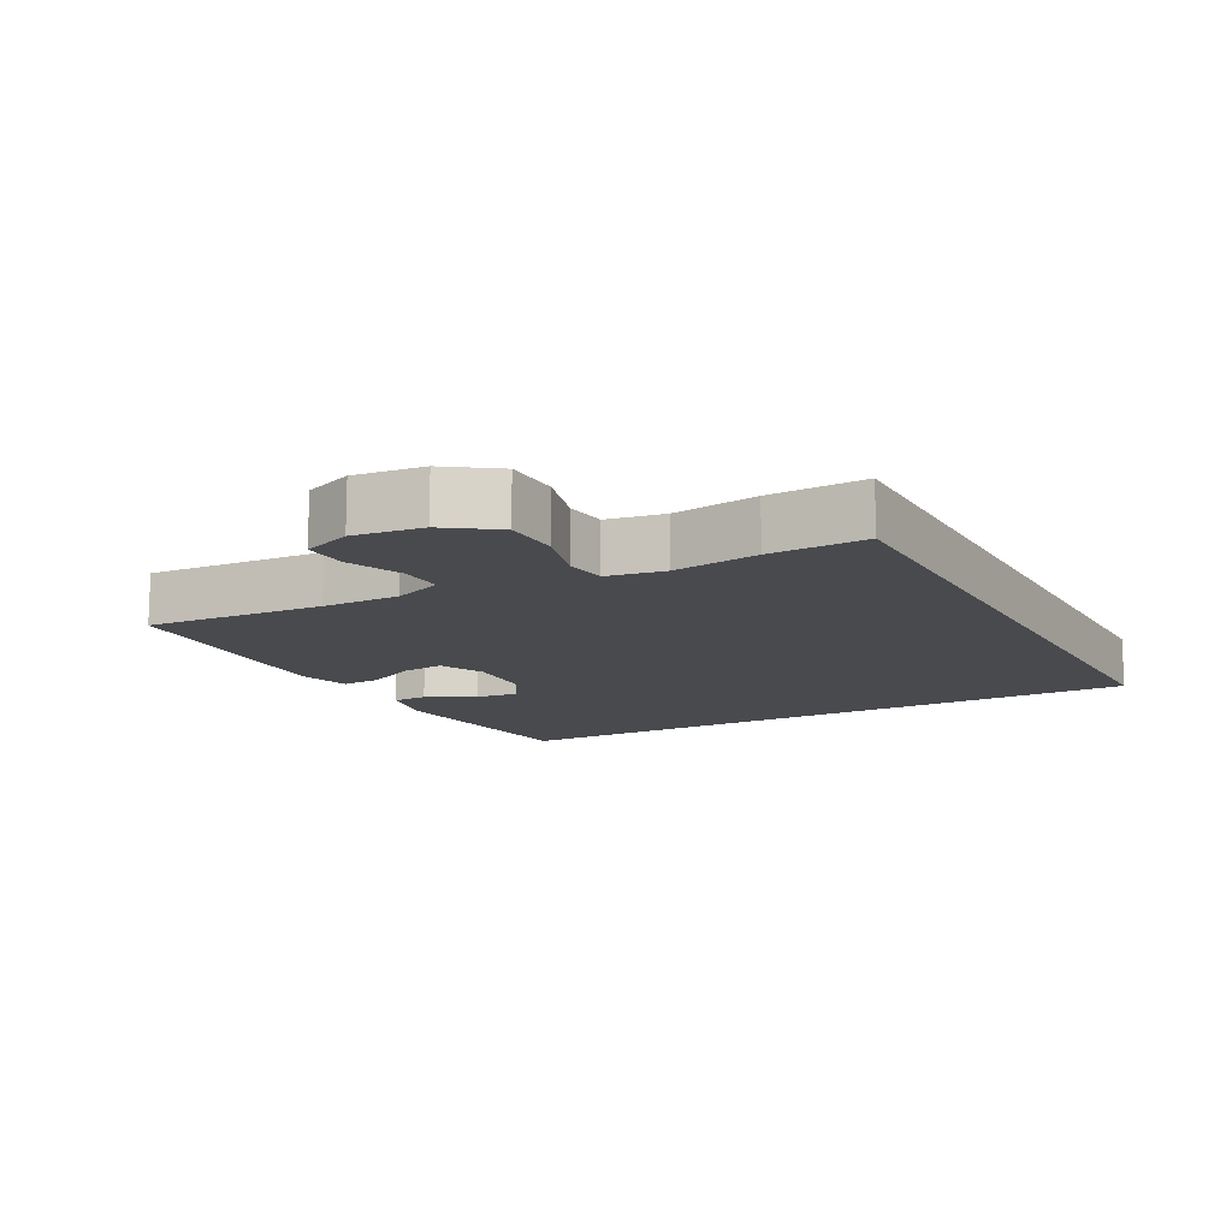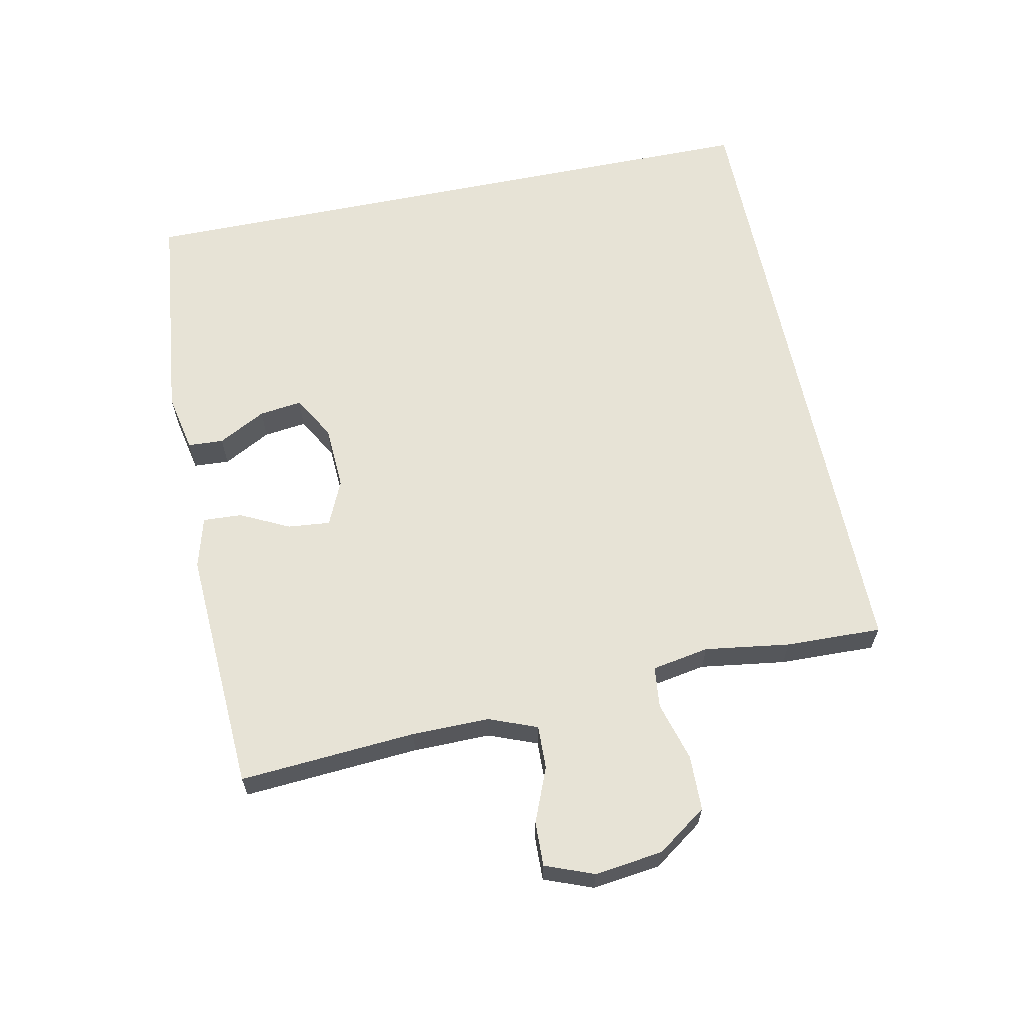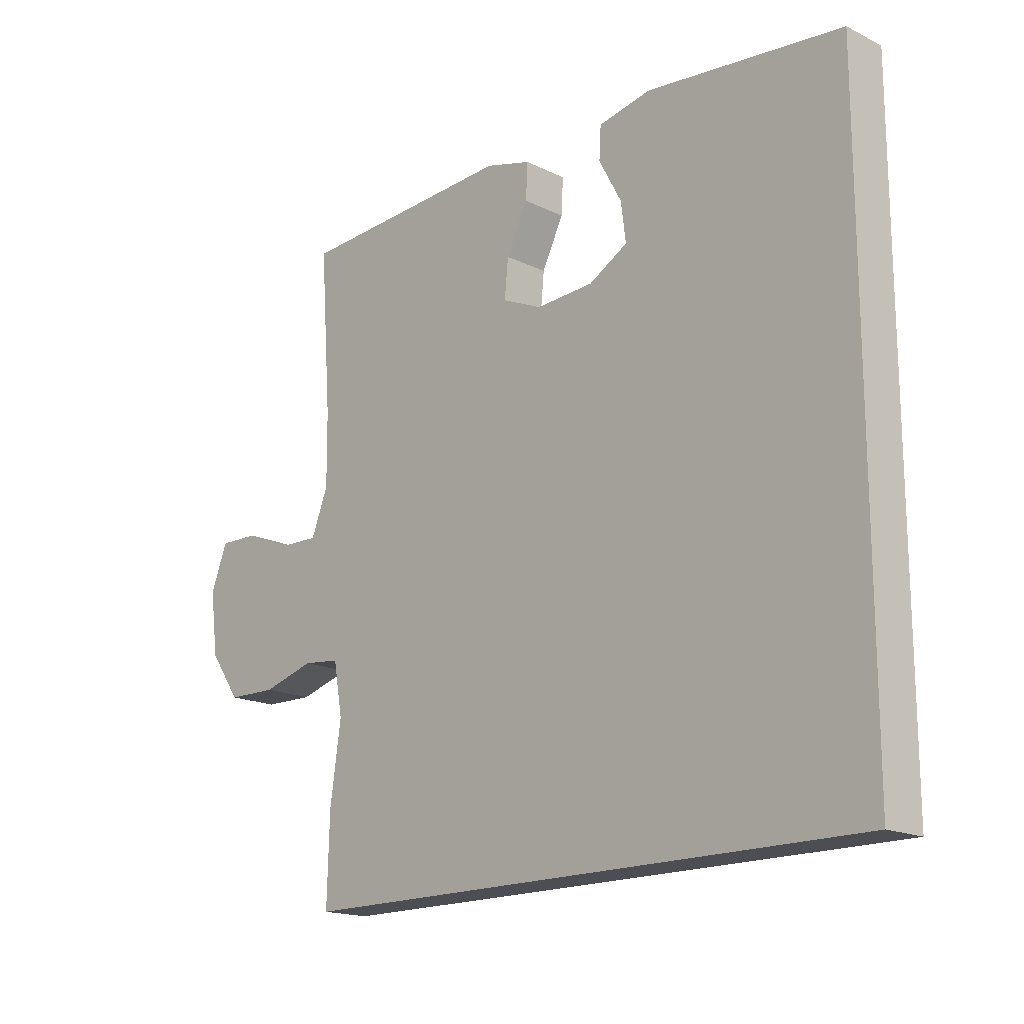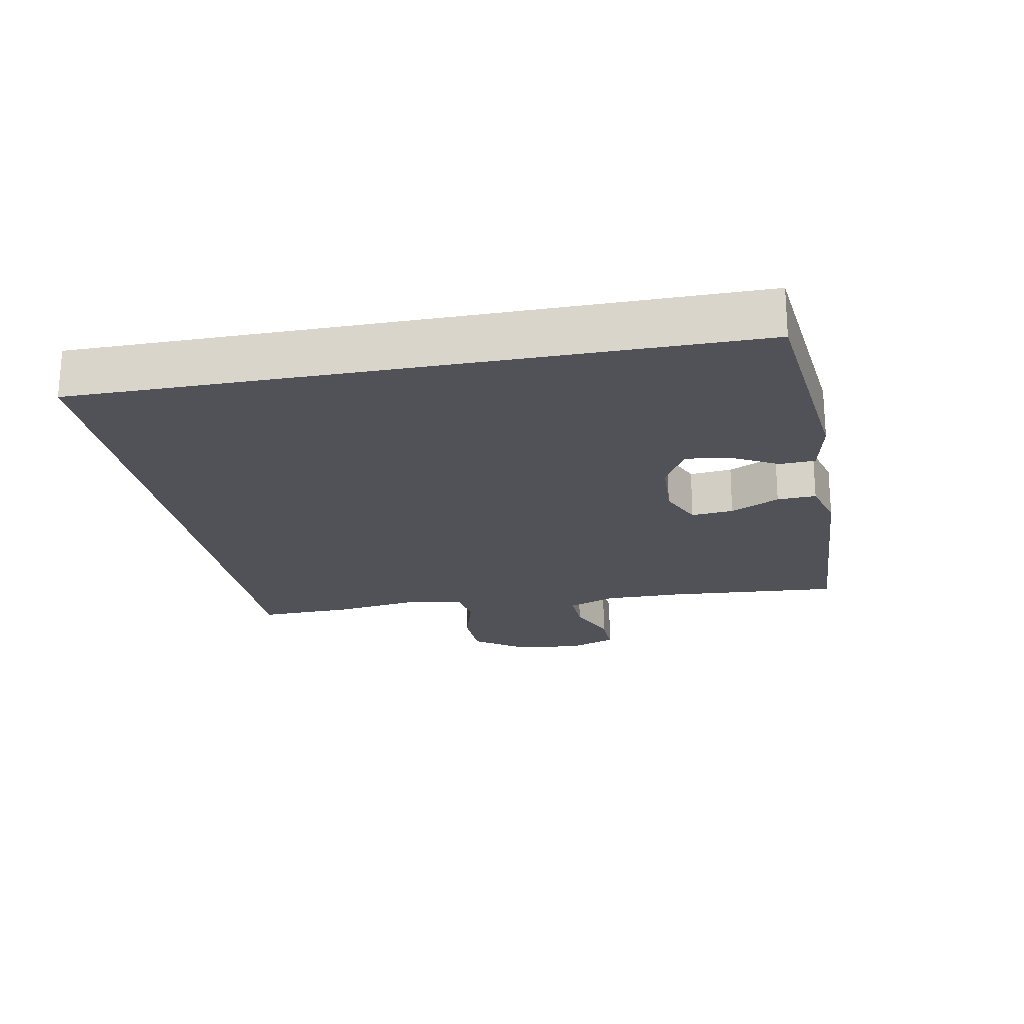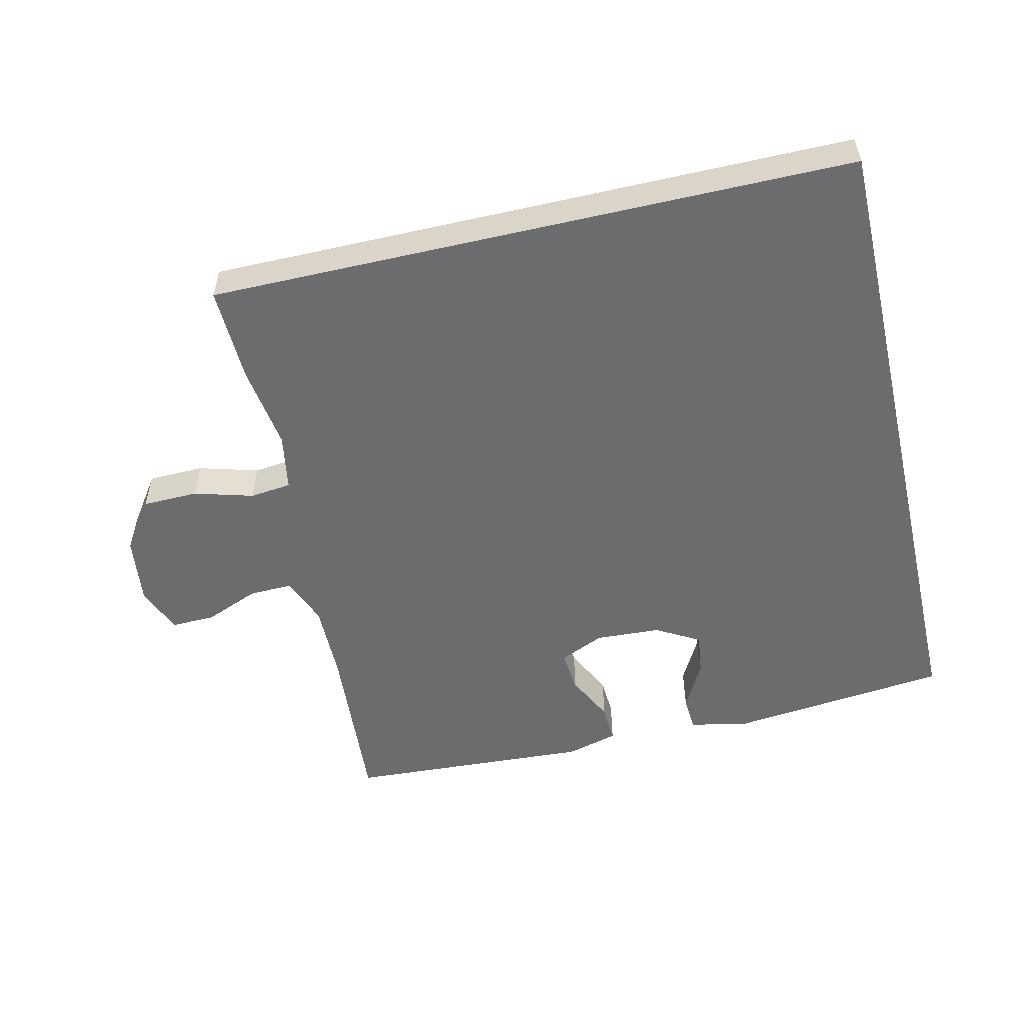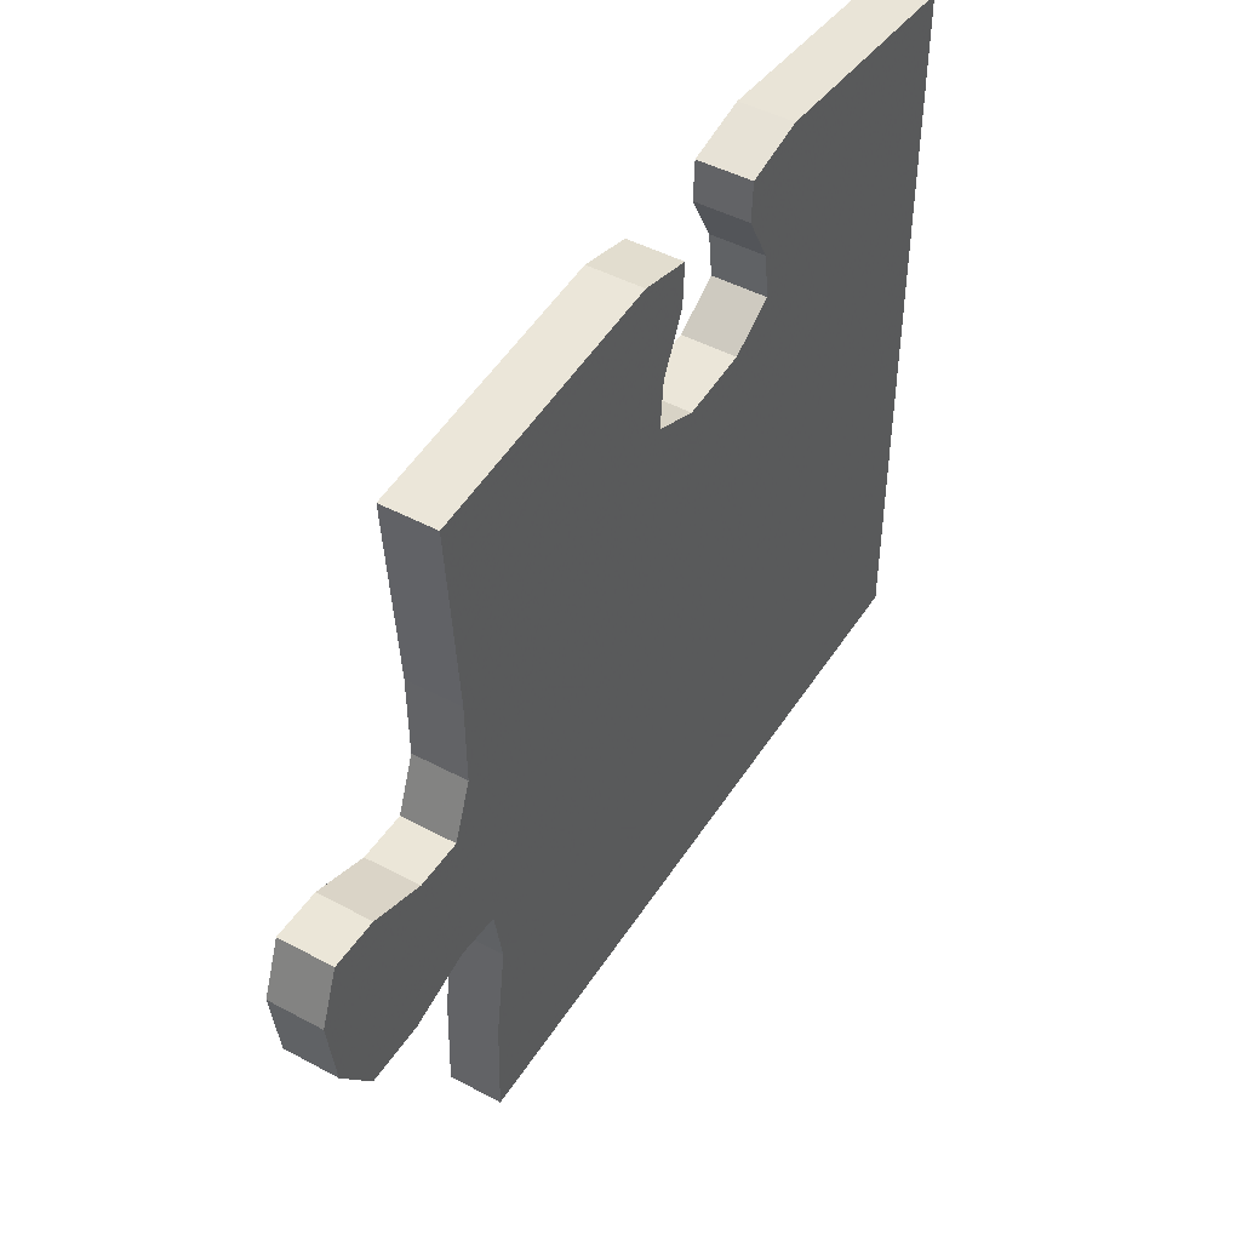
<metadata>
{"format":"obj","ext":"obj","renderer":"f3d","projection":"perspective","resolution":1024,"background":"white","views":[{"elev":-13.0,"azim":118.5,"up":"+Y"},{"elev":62.7,"azim":78.4,"up":"+Y"},{"elev":-17.3,"azim":-134.1,"up":"+Z"},{"elev":-21.4,"azim":-79.3,"up":"+Y"},{"elev":-53.6,"azim":-166.9,"up":"+Y"},{"elev":47.3,"azim":121.1,"up":"+Z"}]}
</metadata>
<code>
v -0.5 0.07 0.487
v -0.172 0.07 0.523
v -0.084 0.07 0.505
v -0.081 0.07 0.452
v -0.119 0.07 0.381
v -0.127 0.07 0.317
v -0.062 0.07 0.28
v 0.035 0.07 0.275
v 0.102 0.07 0.305
v 0.096 0.07 0.368
v 0.06 0.07 0.441
v 0.057 0.07 0.499
v 0.134 0.07 0.52
v 0.5 0.07 0.5
v 0.481 0.07 0.237
v 0.48 0.07 0.122
v 0.508 0.07 0.05
v 0.573 0.07 0.052
v 0.654 0.07 0.085
v 0.72 0.07 0.087
v 0.748 0.07 0.015
v 0.735 0.07 -0.087
v 0.683 0.07 -0.161
v 0.6 0.07 -0.163
v 0.512 0.07 -0.138
v 0.45 0.07 -0.145
v 0.435 0.07 -0.23
v 0.453 0.07 -0.357
v 0.457 0.07 -0.5
v -0.5 0.07 -0.5
v -0.5 0 0.487
v -0.172 0 0.523
v -0.084 0 0.505
v -0.081 0 0.452
v -0.119 0 0.381
v -0.127 0 0.317
v -0.062 0 0.28
v 0.035 0 0.275
v 0.102 0 0.305
v 0.096 0 0.368
v 0.06 0 0.441
v 0.057 0 0.499
v 0.134 0 0.52
v 0.5 0 0.5
v 0.481 0 0.237
v 0.48 0 0.122
v 0.508 0 0.05
v 0.573 0 0.052
v 0.654 0 0.085
v 0.72 0 0.087
v 0.748 0 0.015
v 0.735 0 -0.087
v 0.683 0 -0.161
v 0.6 0 -0.163
v 0.512 0 -0.138
v 0.45 0 -0.145
v 0.435 0 -0.23
v 0.453 0 -0.357
v 0.457 0 -0.5
v -0.5 0 -0.5
f 27 28 29 30
f 26 27 30 1
f 25 26 1
f 18 19 20 21
f 17 18 21 22
f 12 13 14 15
f 10 11 12 15
f 9 10 15 16
f 8 9 16 17
f 2 3 4 5
f 2 5 6
f 1 2 6
f 25 1 6 7
f 22 23 24 25
f 17 22 25
f 7 8 17 25
f 60 59 58 57
f 31 60 57 56
f 31 56 55
f 51 50 49 48
f 52 51 48 47
f 45 44 43 42
f 45 42 41 40
f 46 45 40 39
f 47 46 39 38
f 35 34 33 32
f 36 35 32
f 36 32 31
f 37 36 31 55
f 55 54 53 52
f 55 52 47
f 55 47 38 37
f 1 31 32 2
f 2 32 33 3
f 3 33 34 4
f 4 34 35 5
f 5 35 36 6
f 6 36 37 7
f 7 37 38 8
f 8 38 39 9
f 9 39 40 10
f 10 40 41 11
f 11 41 42 12
f 12 42 43 13
f 13 43 44 14
f 14 44 45 15
f 15 45 46 16
f 16 46 47 17
f 17 47 48 18
f 18 48 49 19
f 19 49 50 20
f 20 50 51 21
f 21 51 52 22
f 22 52 53 23
f 23 53 54 24
f 24 54 55 25
f 25 55 56 26
f 26 56 57 27
f 27 57 58 28
f 28 58 59 29
f 29 59 60 30
f 30 60 31 1

</code>
